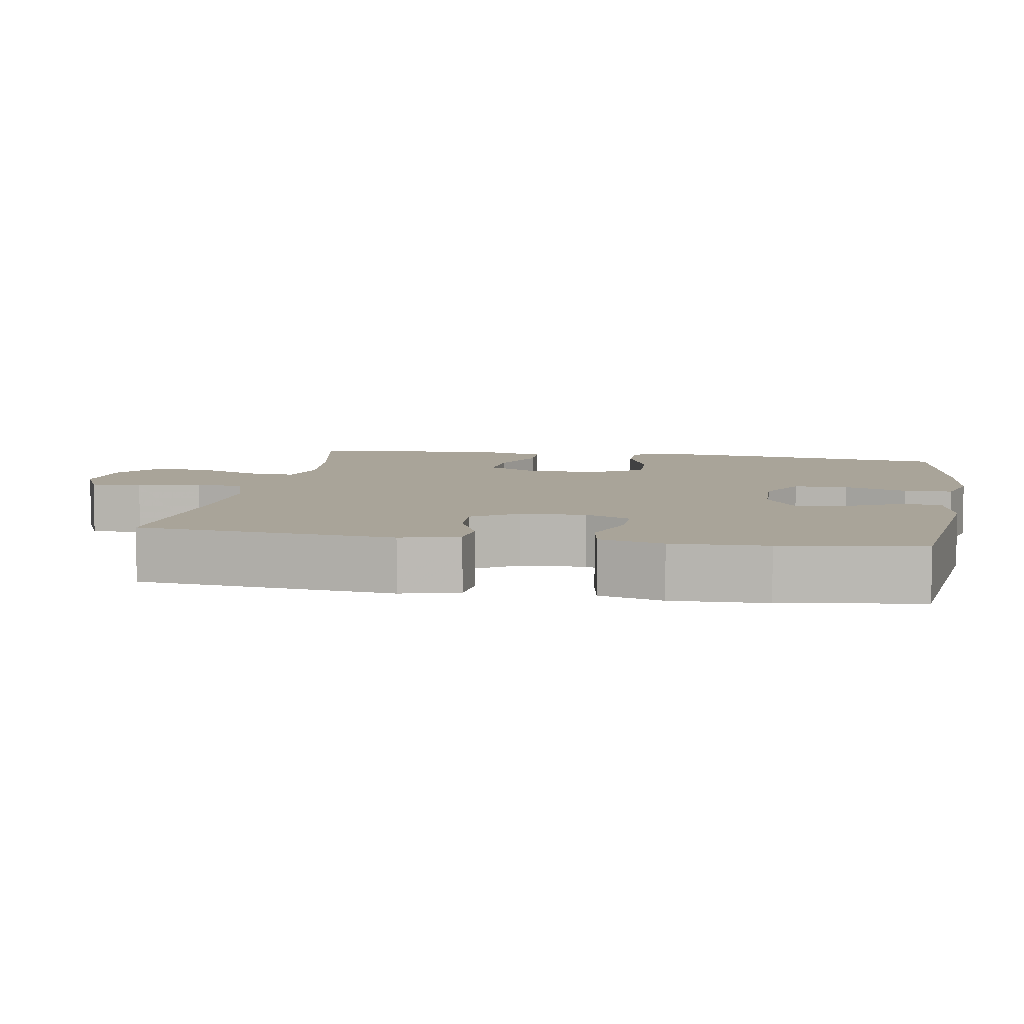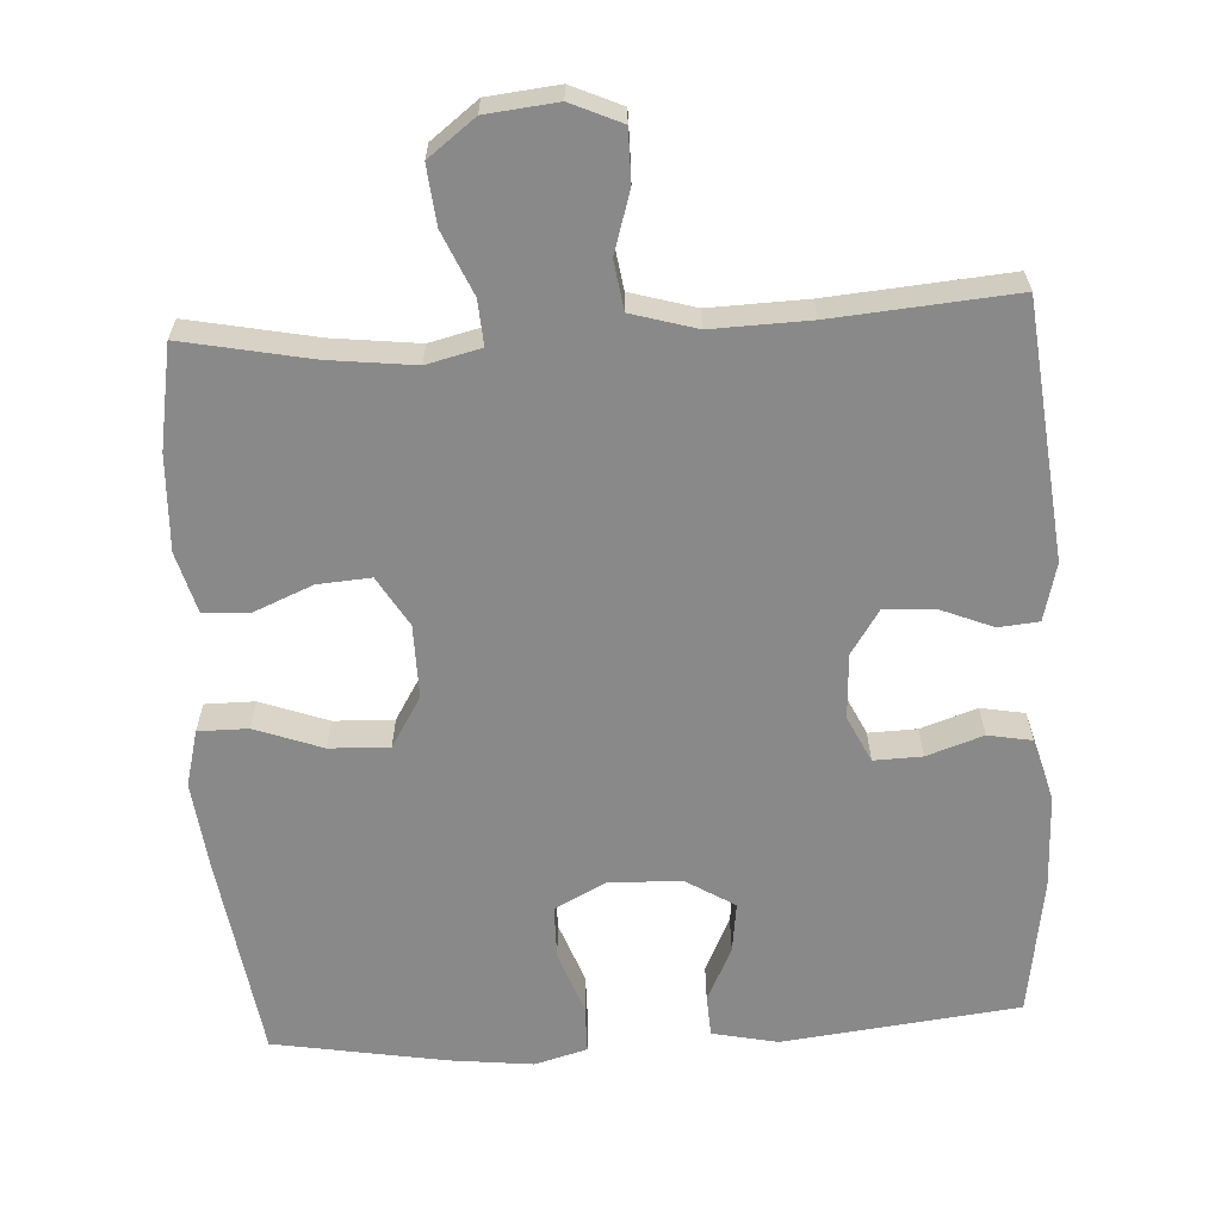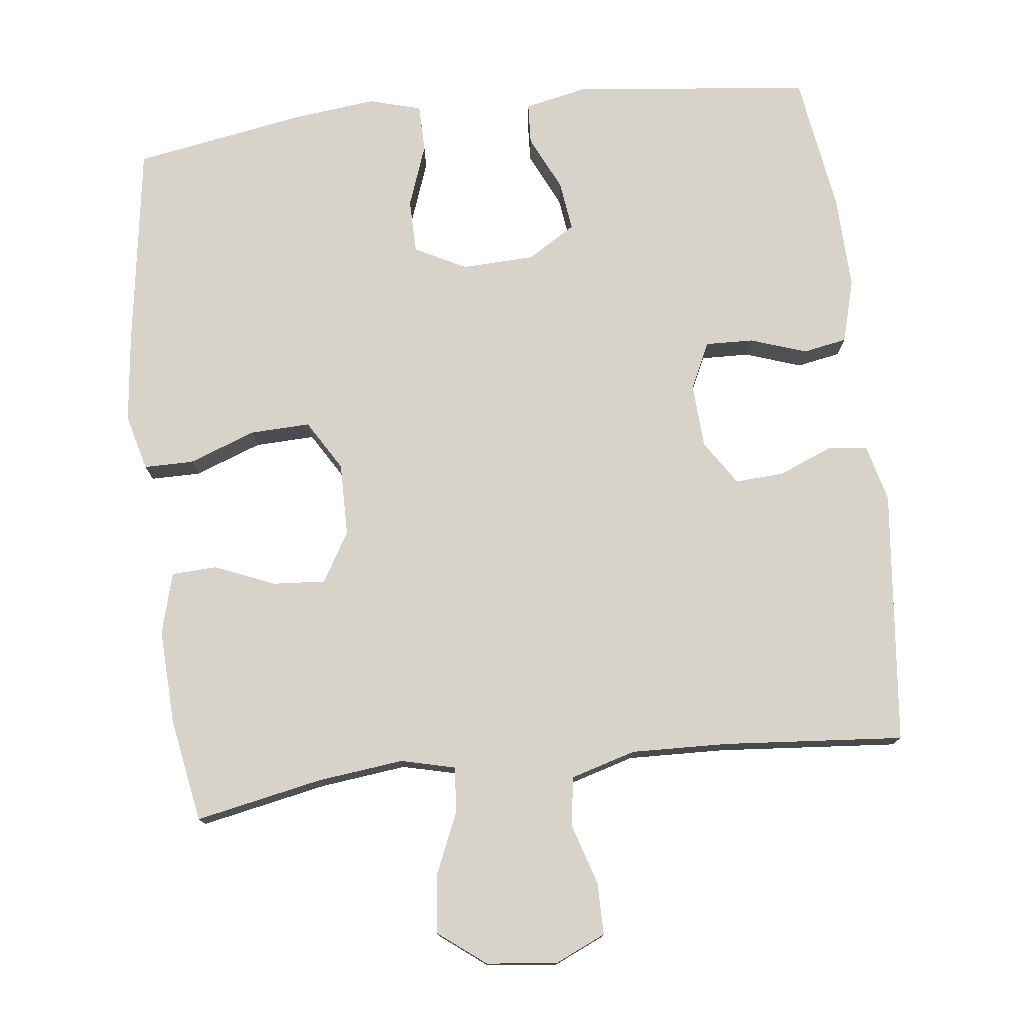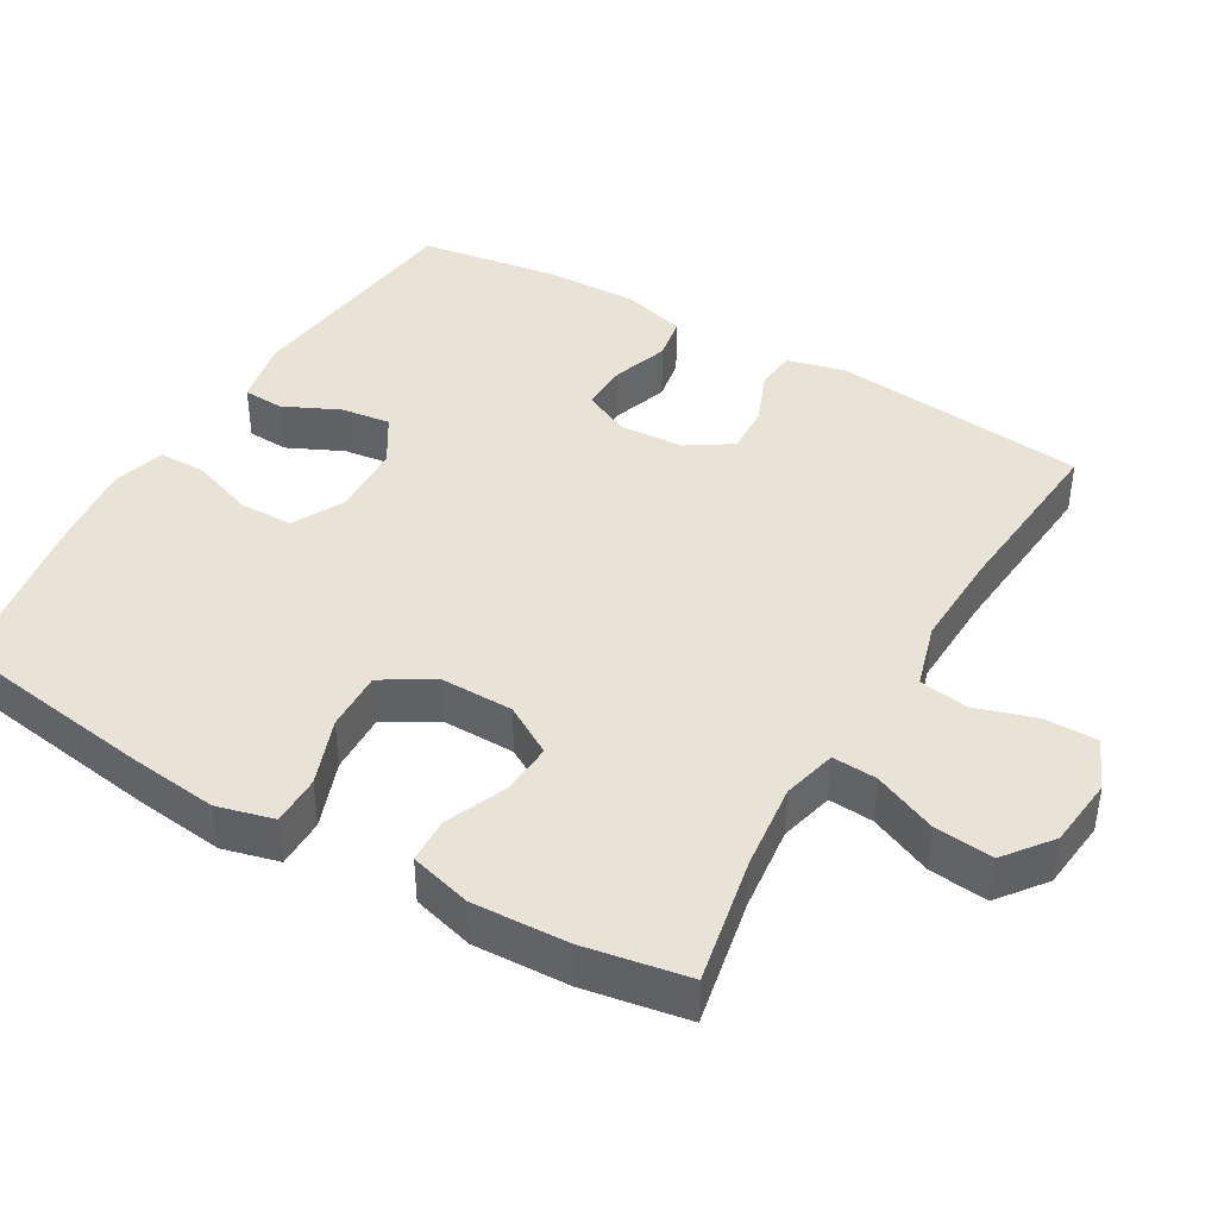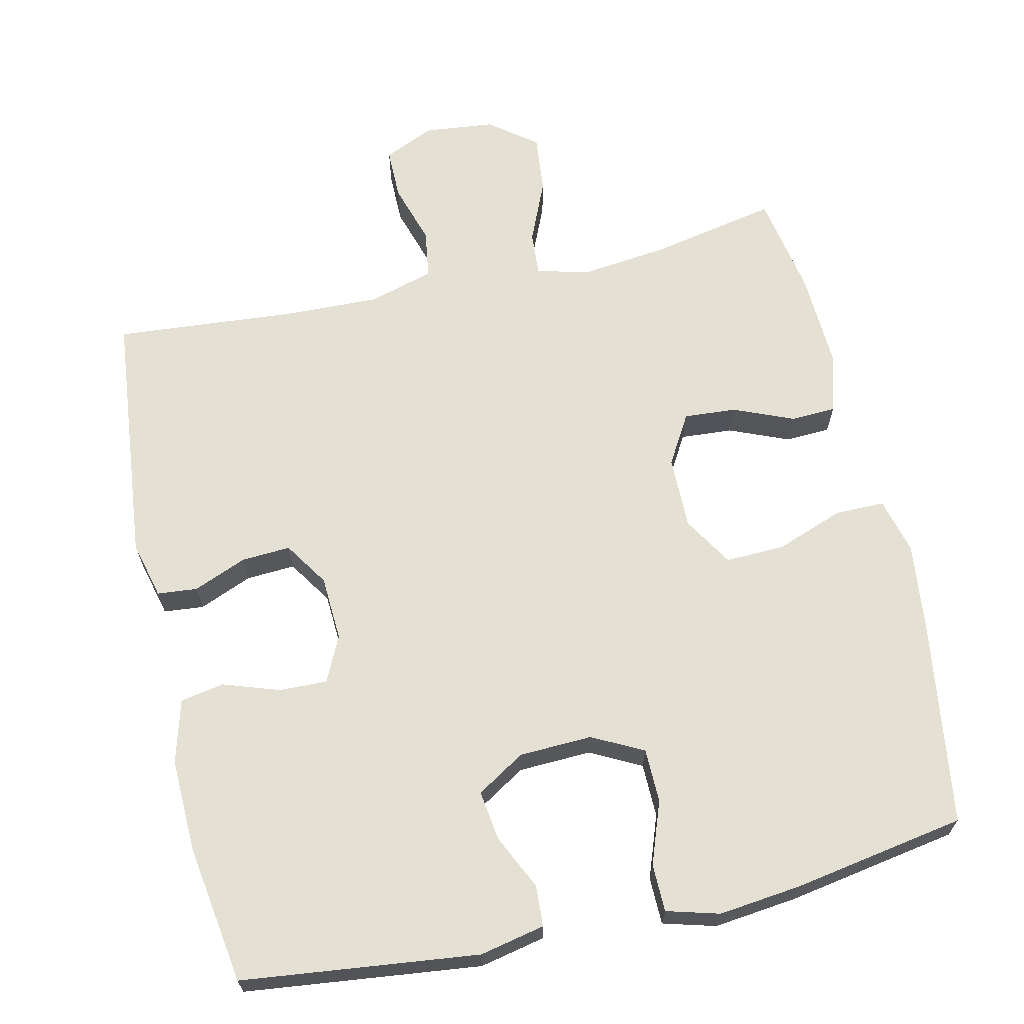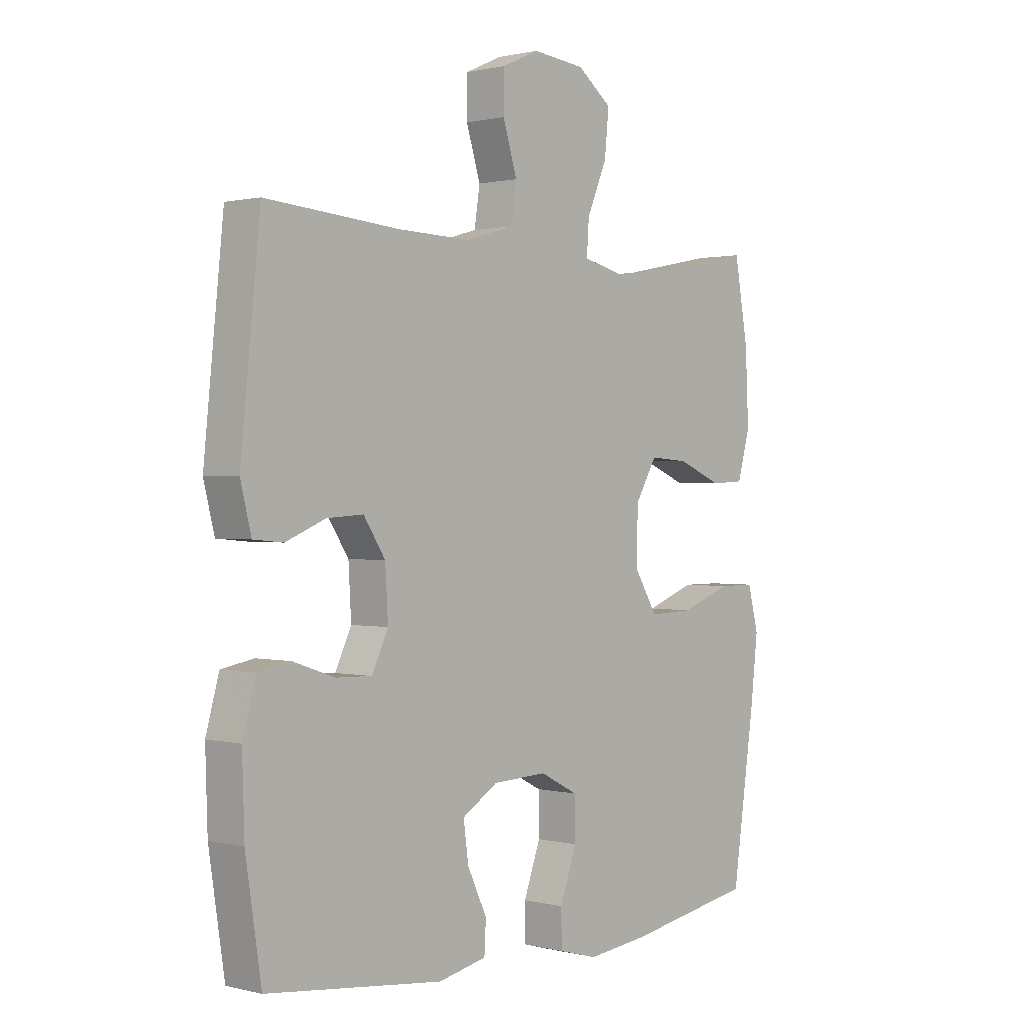
<metadata>
{"format":"obj","ext":"obj","renderer":"f3d","projection":"perspective","resolution":1024,"background":"white","views":[{"elev":7.2,"azim":99.8,"up":"+Y"},{"elev":-63.0,"azim":3.4,"up":"+Y"},{"elev":76.6,"azim":-6.6,"up":"+Y"},{"elev":41.8,"azim":-59.6,"up":"+Y"},{"elev":66.0,"azim":167.3,"up":"+Y"},{"elev":0.8,"azim":131.9,"up":"+Z"}]}
</metadata>
<code>
v -0.5 0.07 -0.5
v -0.541 0.07 -0.219
v -0.555 0.07 -0.097
v -0.535 0.07 -0.02
v -0.467 0.07 -0.02
v -0.375 0.07 -0.054
v -0.293 0.07 -0.057
v -0.251 0.07 0.012
v -0.252 0.07 0.112
v -0.292 0.07 0.18
v -0.364 0.07 0.175
v -0.446 0.07 0.141
v -0.508 0.07 0.144
v -0.531 0.07 0.228
v -0.525 0.07 0.359
v -0.5 0.07 0.5
v -0.326 0.07 0.465
v -0.208 0.07 0.451
v -0.134 0.07 0.469
v -0.138 0.07 0.53
v -0.175 0.07 0.616
v -0.183 0.07 0.696
v -0.119 0.07 0.745
v -0.022 0.07 0.755
v 0.047 0.07 0.724
v 0.047 0.07 0.653
v 0.021 0.07 0.569
v 0.031 0.07 0.502
v 0.12 0.07 0.476
v 0.253 0.07 0.48
v 0.5 0.07 0.5
v 0.536 0.07 0.151
v 0.516 0.07 0.072
v 0.461 0.07 0.067
v 0.388 0.07 0.097
v 0.321 0.07 0.101
v 0.281 0.07 0.04
v 0.276 0.07 -0.049
v 0.306 0.07 -0.112
v 0.372 0.07 -0.11
v 0.449 0.07 -0.084
v 0.509 0.07 -0.095
v 0.533 0.07 -0.182
v 0.529 0.07 -0.311
v 0.5 0.07 -0.5
v 0.176 0.07 -0.537
v 0.087 0.07 -0.518
v 0.084 0.07 -0.462
v 0.12 0.07 -0.386
v 0.129 0.07 -0.318
v 0.063 0.07 -0.277
v -0.037 0.07 -0.273
v -0.107 0.07 -0.309
v -0.108 0.07 -0.383
v -0.077 0.07 -0.469
v -0.078 0.07 -0.534
v -0.15 0.07 -0.554
v -0.264 0.07 -0.541
v -0.5 0 -0.5
v -0.541 0 -0.219
v -0.555 0 -0.097
v -0.535 0 -0.02
v -0.467 0 -0.02
v -0.375 0 -0.054
v -0.293 0 -0.057
v -0.251 0 0.012
v -0.252 0 0.112
v -0.292 0 0.18
v -0.364 0 0.175
v -0.446 0 0.141
v -0.508 0 0.144
v -0.531 0 0.228
v -0.525 0 0.359
v -0.5 0 0.5
v -0.326 0 0.465
v -0.208 0 0.451
v -0.134 0 0.469
v -0.138 0 0.53
v -0.175 0 0.616
v -0.183 0 0.696
v -0.119 0 0.745
v -0.022 0 0.755
v 0.047 0 0.724
v 0.047 0 0.653
v 0.021 0 0.569
v 0.031 0 0.502
v 0.12 0 0.476
v 0.253 0 0.48
v 0.5 0 0.5
v 0.536 0 0.151
v 0.516 0 0.072
v 0.461 0 0.067
v 0.388 0 0.097
v 0.321 0 0.101
v 0.281 0 0.04
v 0.276 0 -0.049
v 0.306 0 -0.112
v 0.372 0 -0.11
v 0.449 0 -0.084
v 0.509 0 -0.095
v 0.533 0 -0.182
v 0.529 0 -0.311
v 0.5 0 -0.5
v 0.176 0 -0.537
v 0.087 0 -0.518
v 0.084 0 -0.462
v 0.12 0 -0.386
v 0.129 0 -0.318
v 0.063 0 -0.277
v -0.037 0 -0.273
v -0.107 0 -0.309
v -0.108 0 -0.383
v -0.077 0 -0.469
v -0.078 0 -0.534
v -0.15 0 -0.554
v -0.264 0 -0.541
f 54 55 56 57
f 53 54 57 58
f 46 47 48 49
f 46 49 50
f 45 46 50
f 44 45 50 51
f 40 41 42 43
f 39 40 43 44
f 32 33 34 35
f 30 31 32 35
f 29 30 35 36
f 28 29 36 37
f 24 25 26 27
f 24 27 28
f 23 24 28
f 20 21 22 23
f 19 20 23 28
f 18 19 28 37
f 14 15 16 17
f 11 12 13 14
f 10 11 14 17
f 9 10 17 18
f 3 4 5 6
f 3 6 7
f 2 3 7
f 53 58 1 2
f 52 53 2 7
f 51 52 7 8
f 39 44 51 8
f 38 39 8 9
f 9 18 37 38
f 115 114 113 112
f 116 115 112 111
f 107 106 105 104
f 108 107 104
f 108 104 103
f 109 108 103 102
f 101 100 99 98
f 102 101 98 97
f 93 92 91 90
f 93 90 89 88
f 94 93 88 87
f 95 94 87 86
f 85 84 83 82
f 86 85 82
f 86 82 81
f 81 80 79 78
f 86 81 78 77
f 95 86 77 76
f 75 74 73 72
f 72 71 70 69
f 75 72 69 68
f 76 75 68 67
f 64 63 62 61
f 65 64 61
f 65 61 60
f 60 59 116 111
f 65 60 111 110
f 66 65 110 109
f 66 109 102 97
f 67 66 97 96
f 96 95 76 67
f 1 59 60 2
f 2 60 61 3
f 3 61 62 4
f 4 62 63 5
f 5 63 64 6
f 6 64 65 7
f 7 65 66 8
f 8 66 67 9
f 9 67 68 10
f 10 68 69 11
f 11 69 70 12
f 12 70 71 13
f 13 71 72 14
f 14 72 73 15
f 15 73 74 16
f 16 74 75 17
f 17 75 76 18
f 18 76 77 19
f 19 77 78 20
f 20 78 79 21
f 21 79 80 22
f 22 80 81 23
f 23 81 82 24
f 24 82 83 25
f 25 83 84 26
f 26 84 85 27
f 27 85 86 28
f 28 86 87 29
f 29 87 88 30
f 30 88 89 31
f 31 89 90 32
f 32 90 91 33
f 33 91 92 34
f 34 92 93 35
f 35 93 94 36
f 36 94 95 37
f 37 95 96 38
f 38 96 97 39
f 39 97 98 40
f 40 98 99 41
f 41 99 100 42
f 42 100 101 43
f 43 101 102 44
f 44 102 103 45
f 45 103 104 46
f 46 104 105 47
f 47 105 106 48
f 48 106 107 49
f 49 107 108 50
f 50 108 109 51
f 51 109 110 52
f 52 110 111 53
f 53 111 112 54
f 54 112 113 55
f 55 113 114 56
f 56 114 115 57
f 57 115 116 58
f 58 116 59 1

</code>
